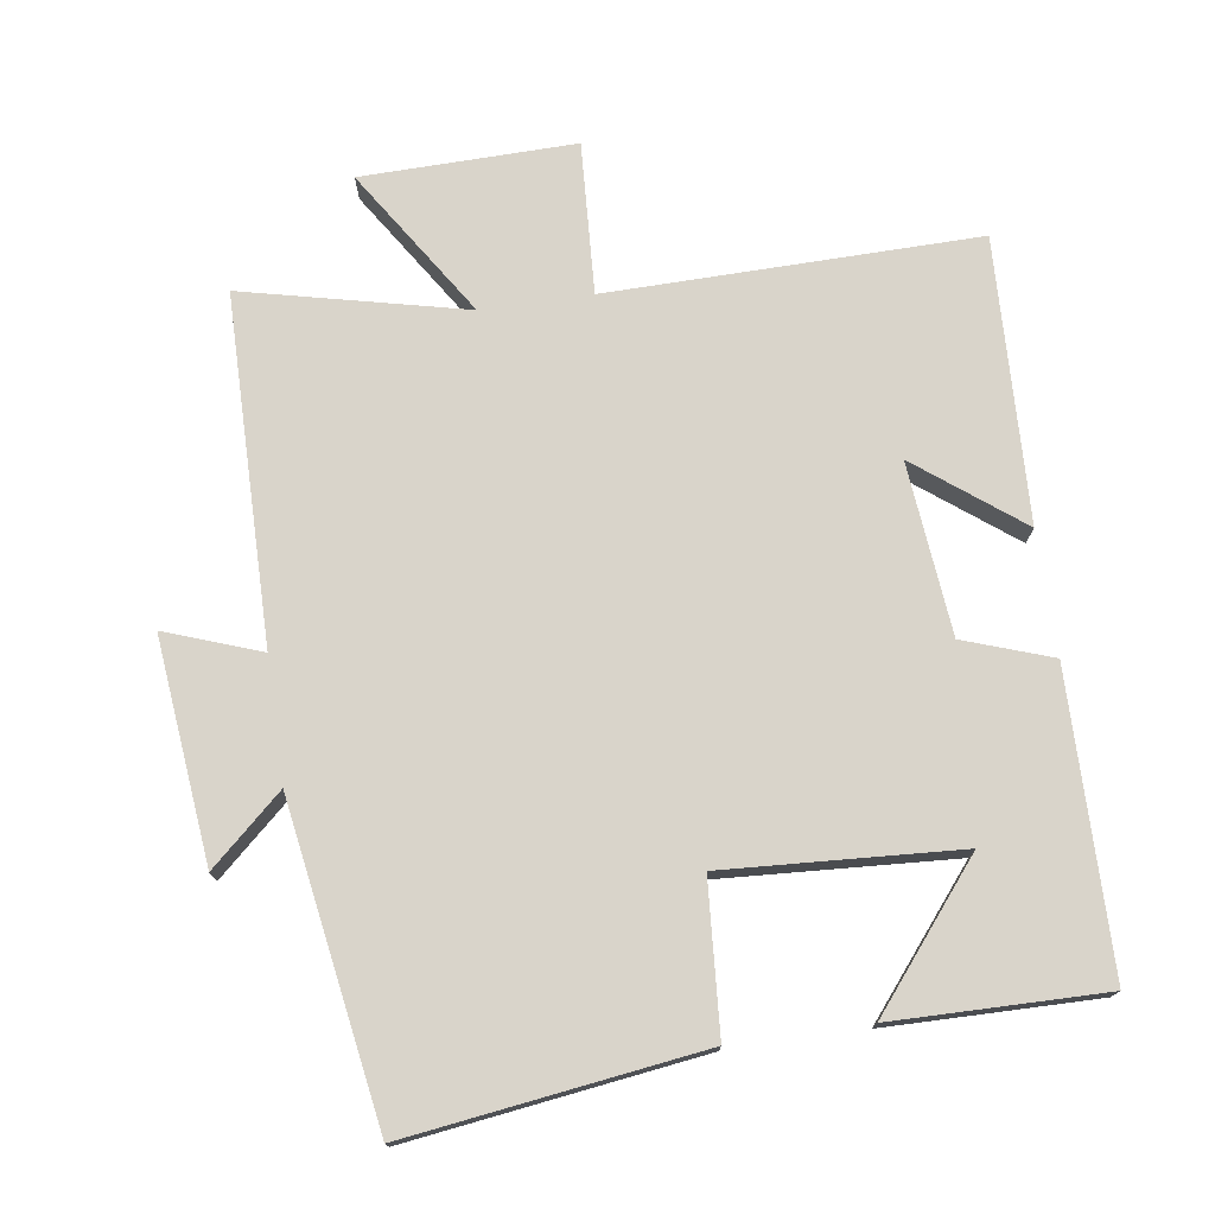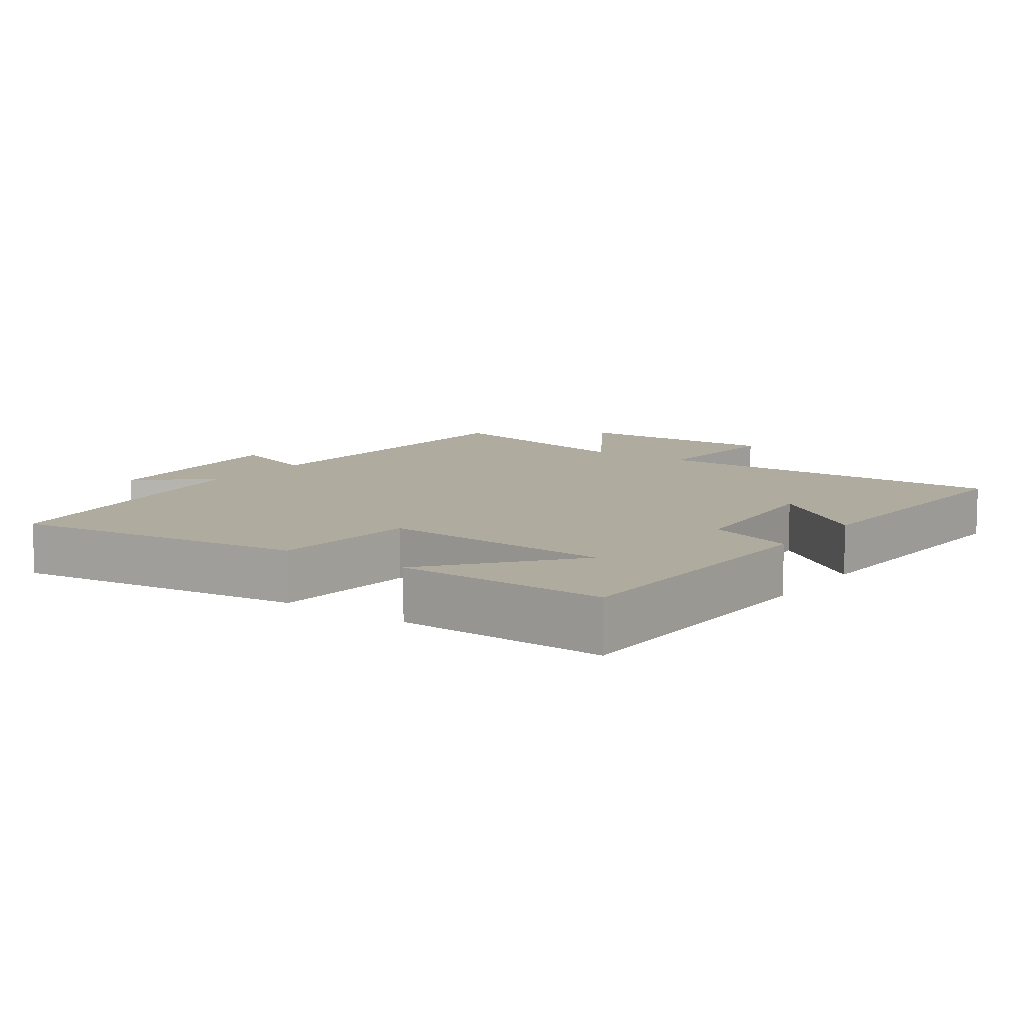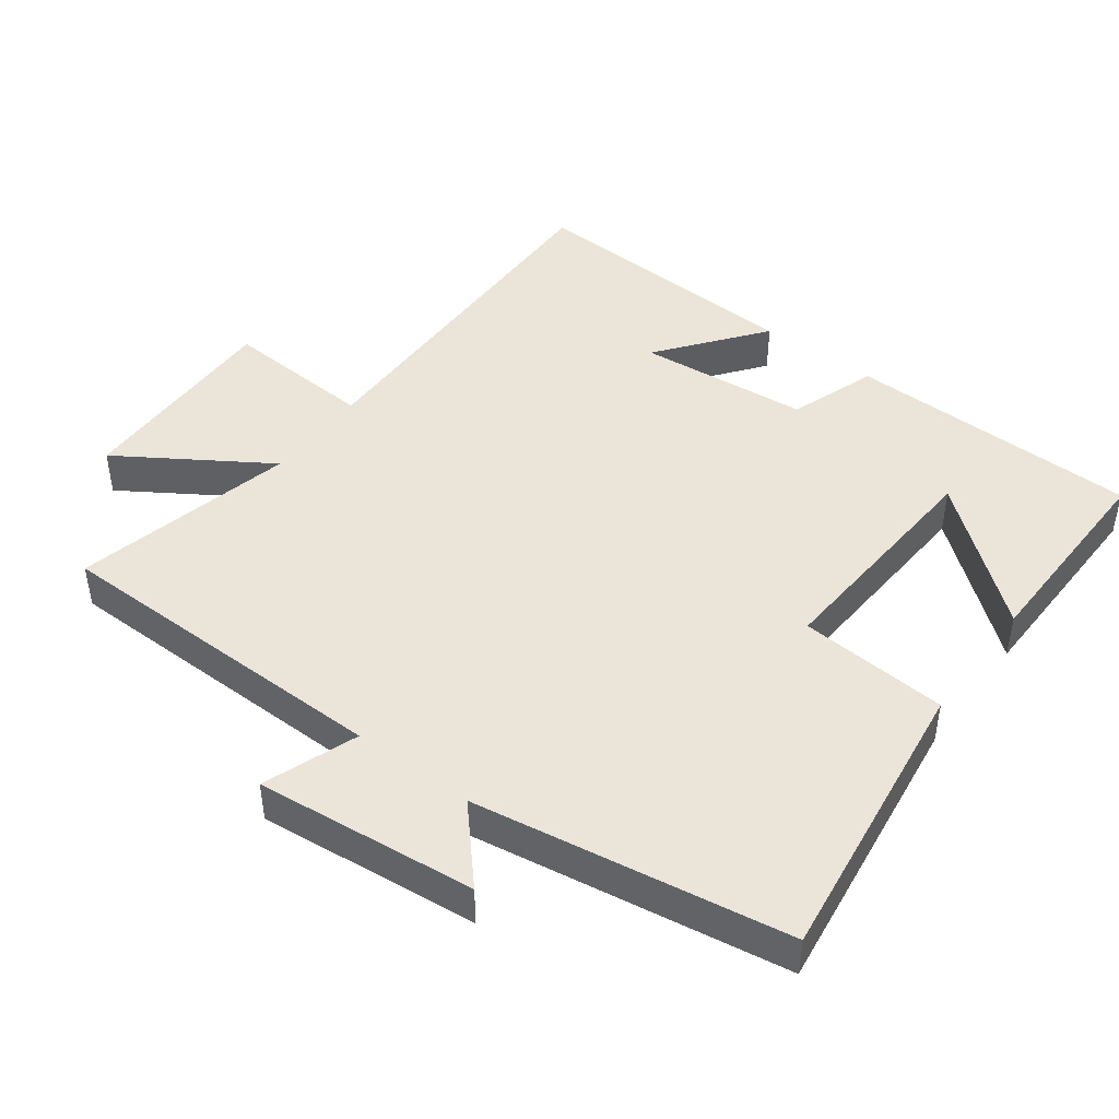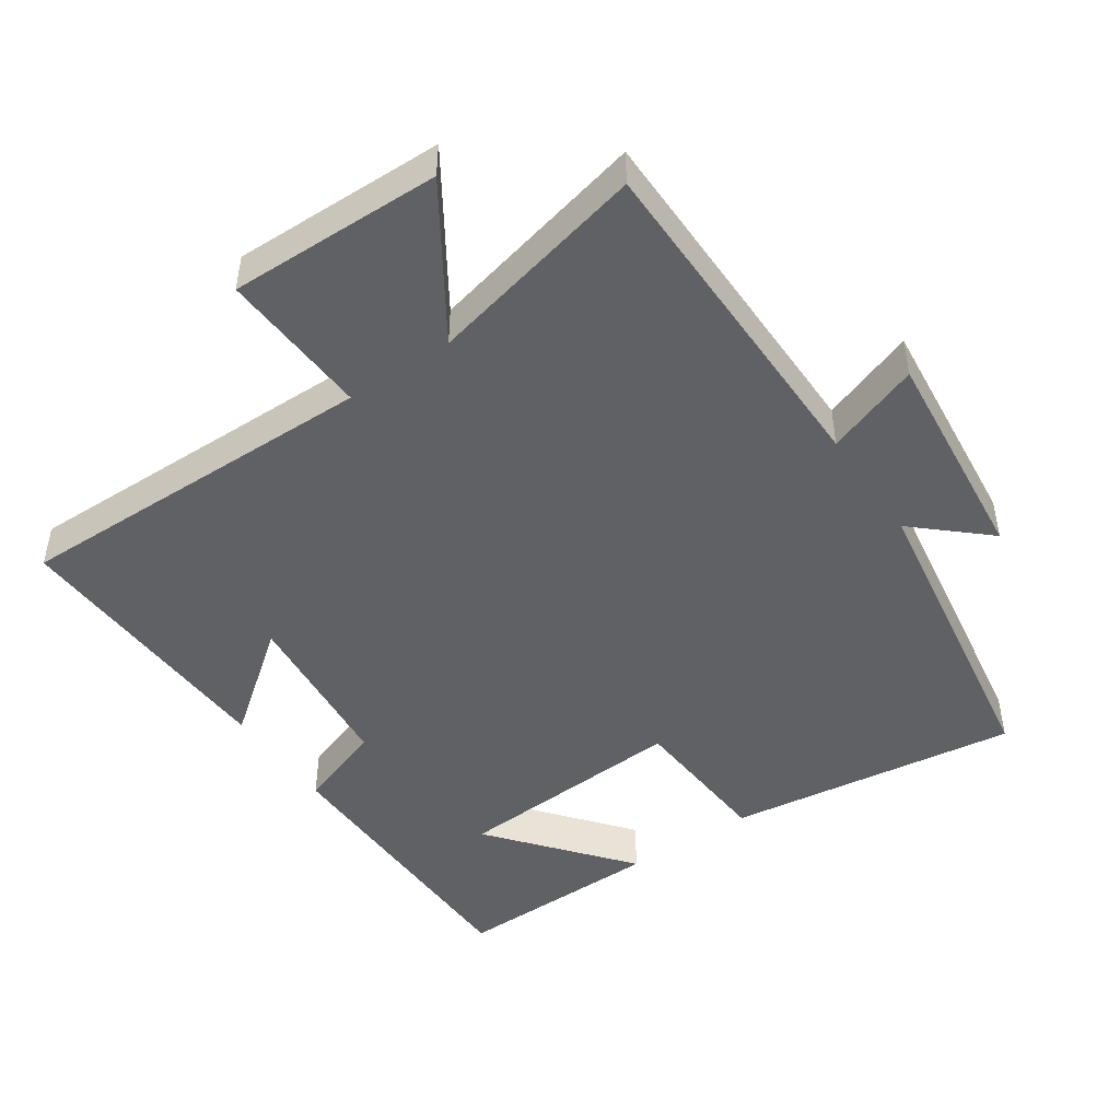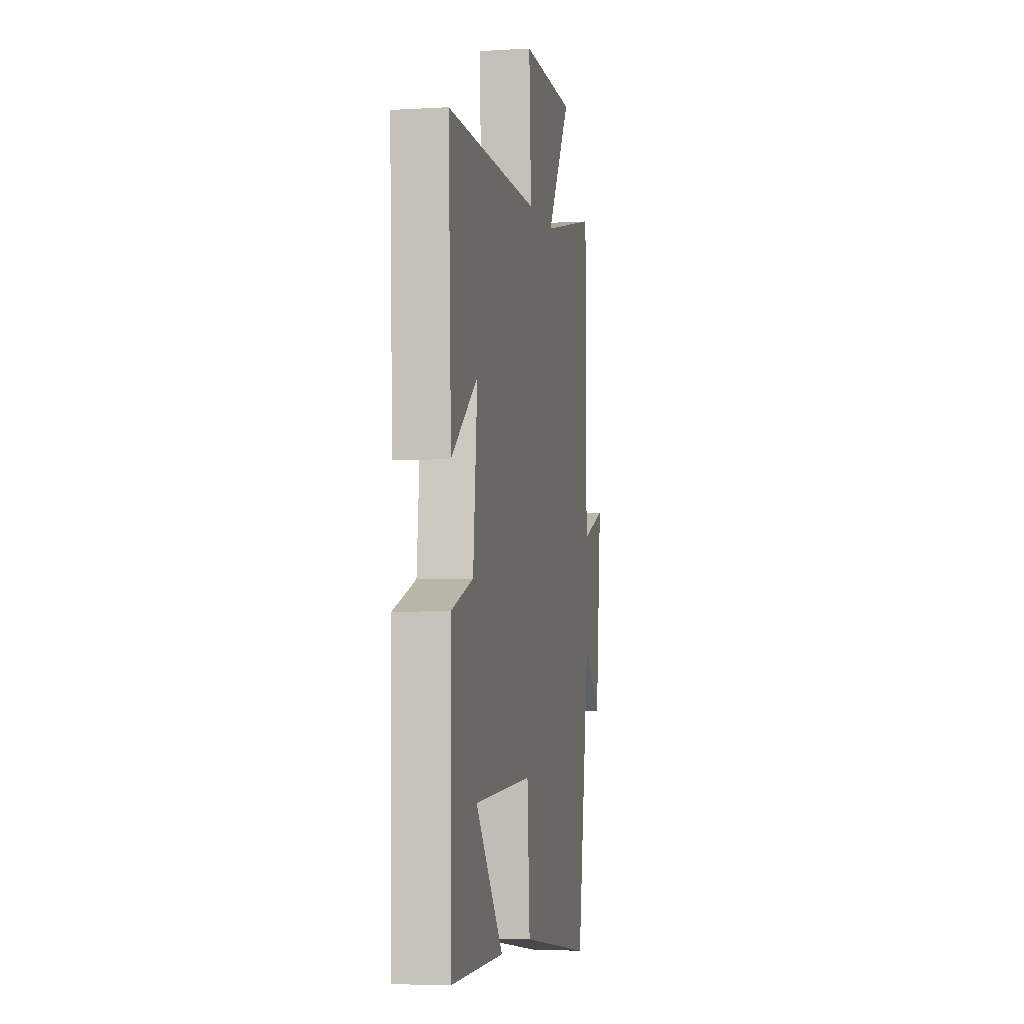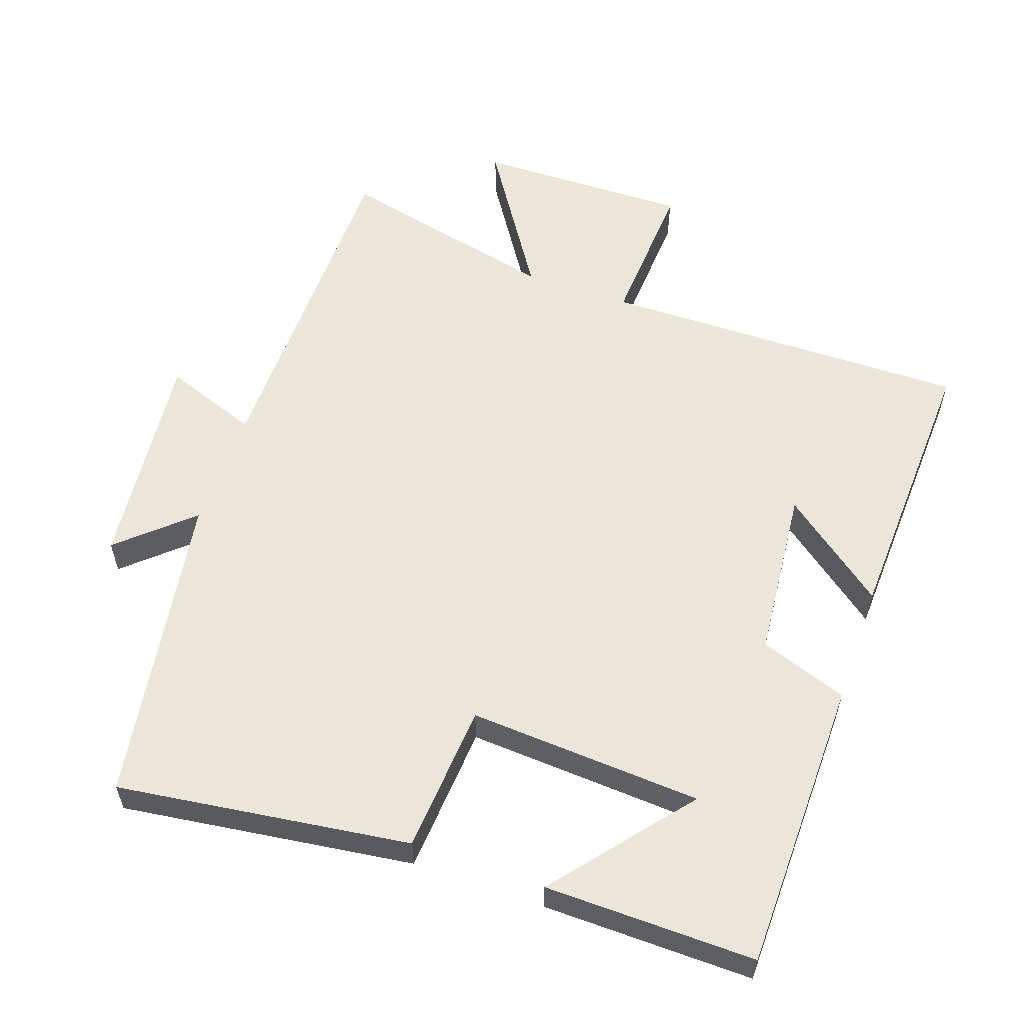
<metadata>
{"format":"obj","ext":"obj","renderer":"f3d","projection":"perspective","resolution":1024,"background":"white","views":[{"elev":74.8,"azim":171.8,"up":"+Y"},{"elev":9.7,"azim":-144.1,"up":"+Y"},{"elev":45.3,"azim":126.9,"up":"+Y"},{"elev":-47.1,"azim":34.4,"up":"+Y"},{"elev":-4.5,"azim":-79.2,"up":"+Z"},{"elev":57.5,"azim":-160.6,"up":"+Y"}]}
</metadata>
<code>
v 0.496 0.07 0.574
v 0.5 0.07 0.074
v 0.637 0.07 0.123
v 0.603 0.07 -0.197
v 0.5 0.07 -0.104
v 0.426 0.07 -0.558
v 0.003 0.07 -0.5
v -0.012 0.07 -0.284
v -0.35 0.07 -0.304
v -0.191 0.07 -0.5
v -0.495 0.07 -0.504
v -0.5 0.07 -0.078
v -0.373 0.07 -0.034
v -0.349 0.07 0.214
v -0.5 0.07 0.098
v -0.516 0.07 0.508
v 0.017 0.07 0.5
v 0.005 0.07 0.719
v 0.313 0.07 0.713
v 0.175 0.07 0.5
v 0.496 0 0.574
v 0.5 0 0.074
v 0.637 0 0.123
v 0.603 0 -0.197
v 0.5 0 -0.104
v 0.426 0 -0.558
v 0.003 0 -0.5
v -0.012 0 -0.284
v -0.35 0 -0.304
v -0.191 0 -0.5
v -0.495 0 -0.504
v -0.5 0 -0.078
v -0.373 0 -0.034
v -0.349 0 0.214
v -0.5 0 0.098
v -0.516 0 0.508
v 0.017 0 0.5
v 0.005 0 0.719
v 0.313 0 0.713
v 0.175 0 0.5
f 17 18 19 20
f 14 15 16 17
f 13 14 17 20
f 11 12 13
f 9 10 11
f 9 11 13 20
f 5 6 7 8
f 5 8 9 20
f 2 3 4 5
f 1 2 5 20
f 40 39 38 37
f 37 36 35 34
f 40 37 34 33
f 33 32 31
f 31 30 29
f 40 33 31 29
f 28 27 26 25
f 40 29 28 25
f 25 24 23 22
f 40 25 22 21
f 1 21 22 2
f 2 22 23 3
f 3 23 24 4
f 4 24 25 5
f 5 25 26 6
f 6 26 27 7
f 7 27 28 8
f 8 28 29 9
f 9 29 30 10
f 10 30 31 11
f 11 31 32 12
f 12 32 33 13
f 13 33 34 14
f 14 34 35 15
f 15 35 36 16
f 16 36 37 17
f 17 37 38 18
f 18 38 39 19
f 19 39 40 20
f 20 40 21 1

</code>
